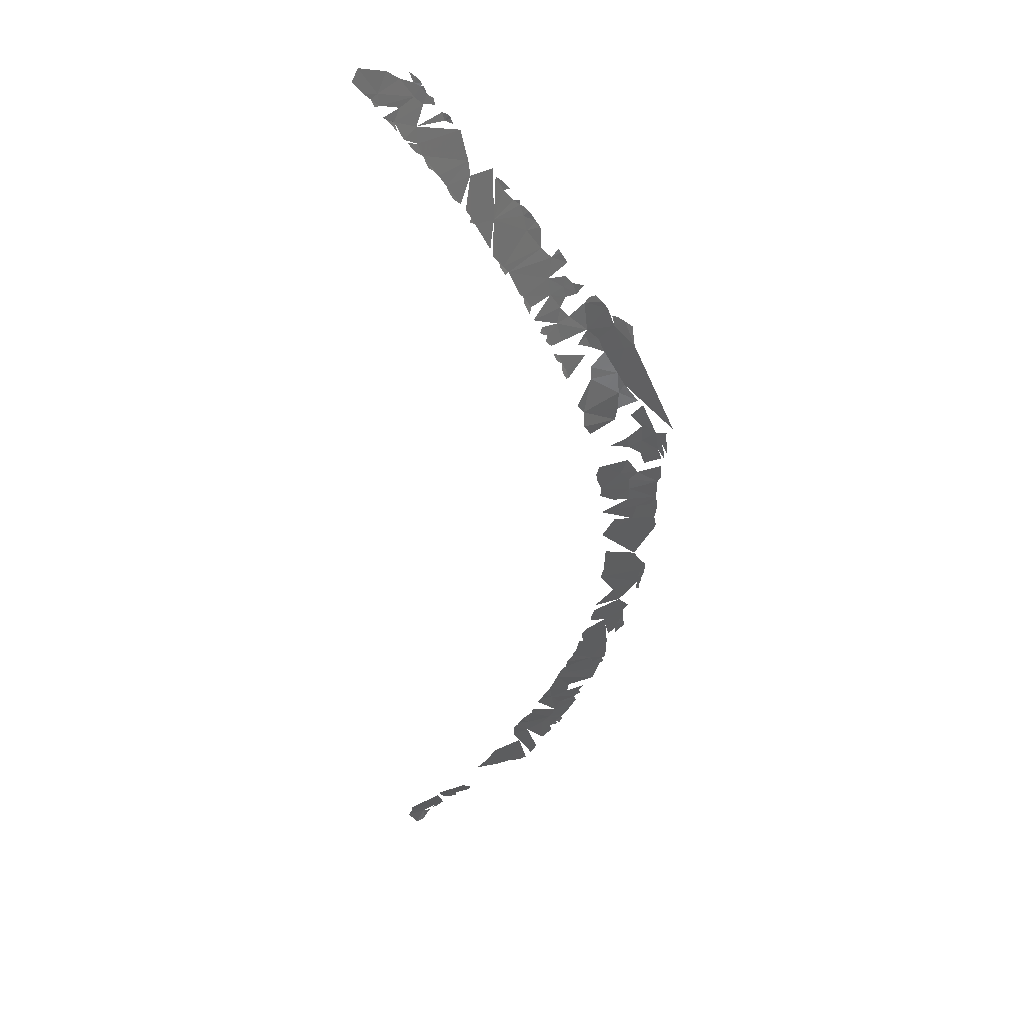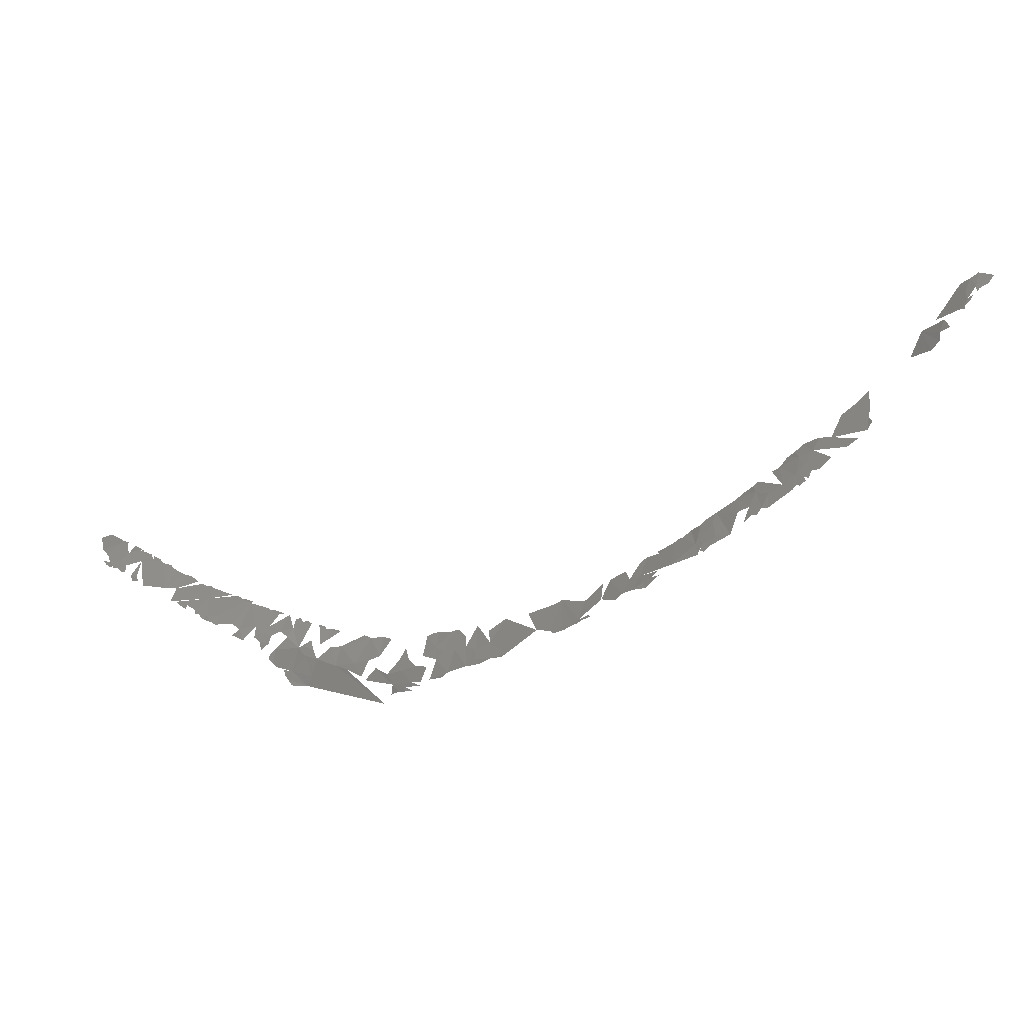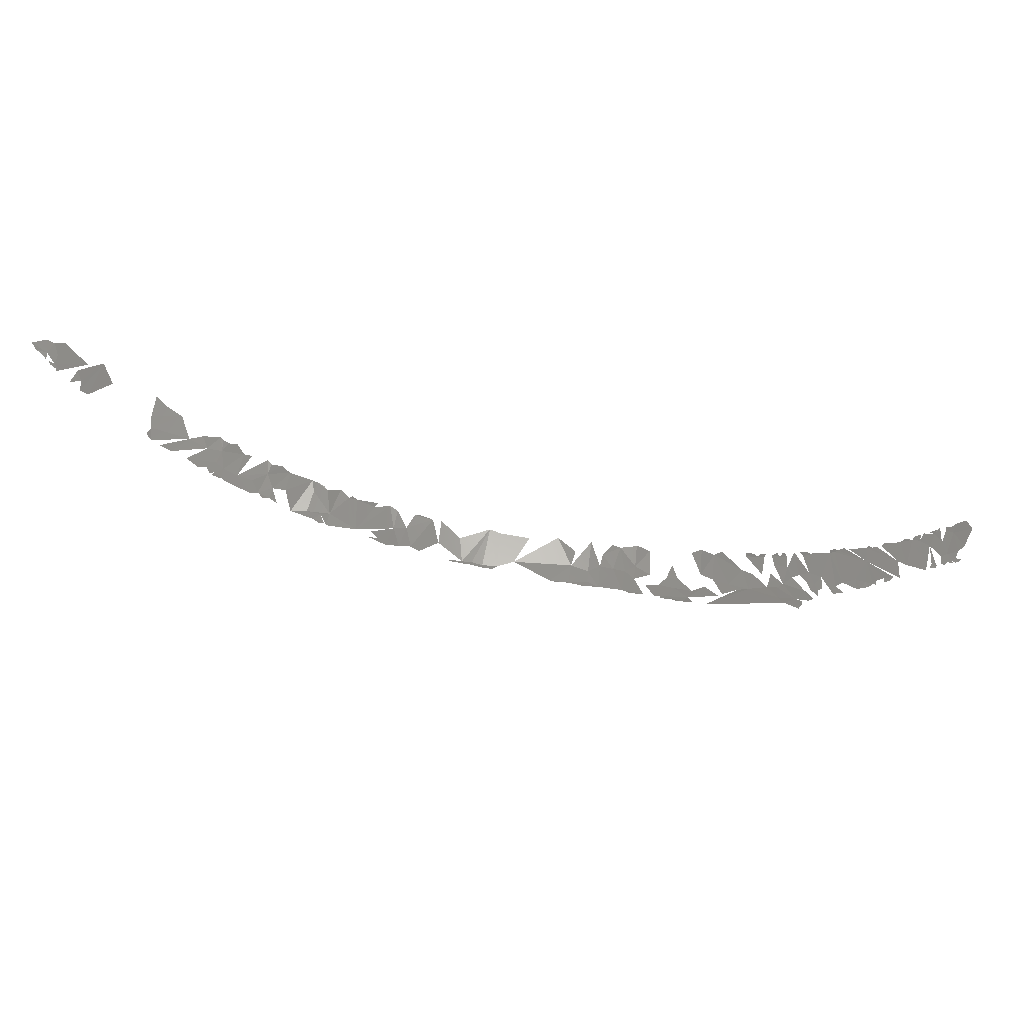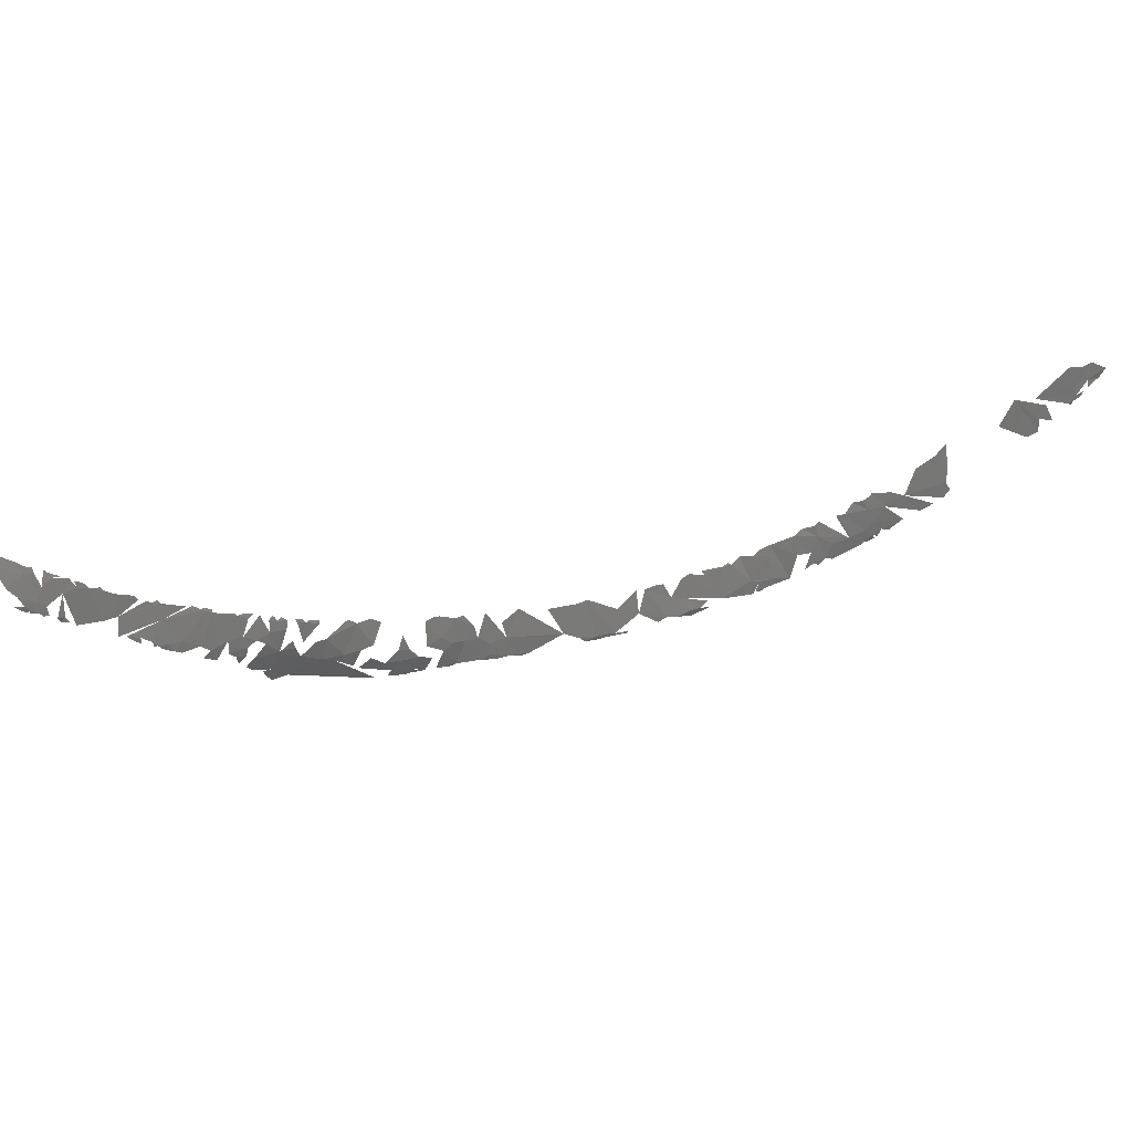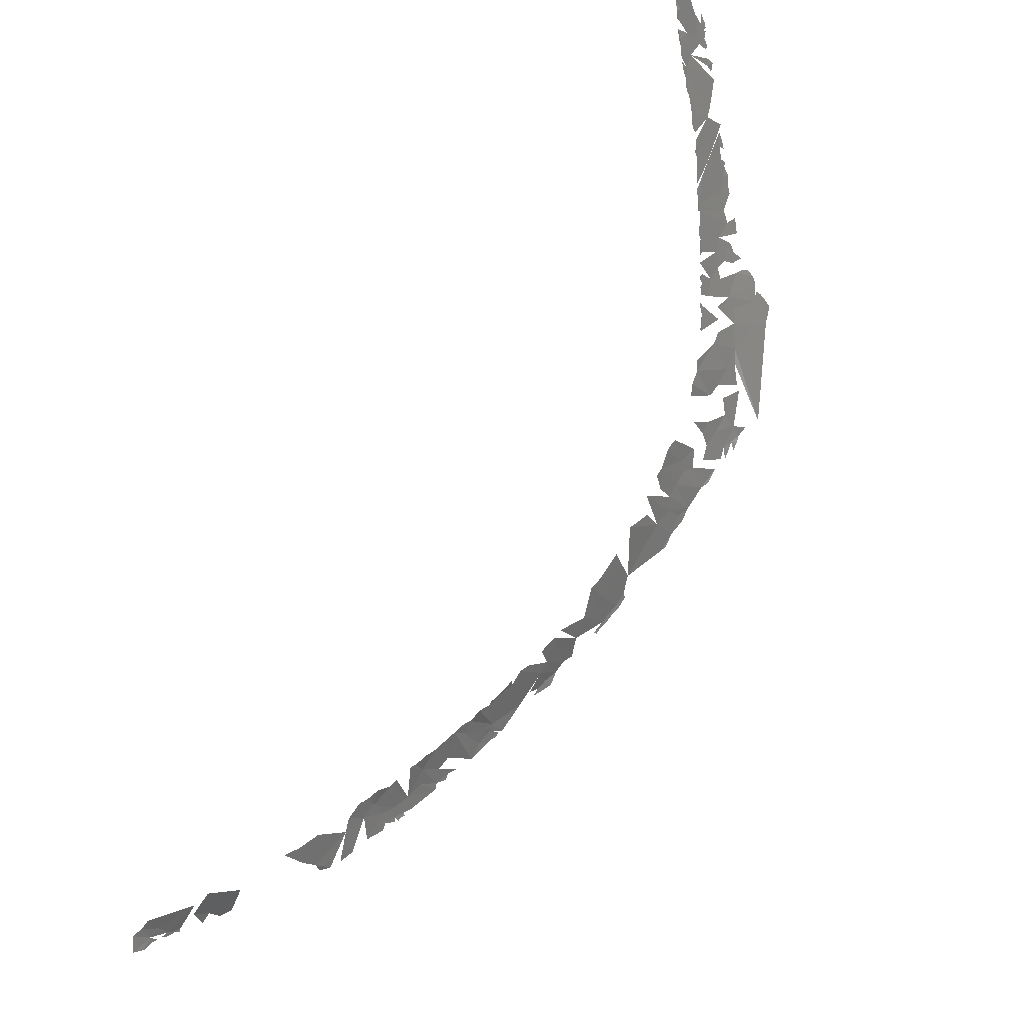
<metadata>
{"format":"stl","ext":"stl","renderer":"f3d","projection":"perspective","resolution":1024,"background":"white","views":[{"elev":-4.0,"azim":-83.8,"up":"+Z"},{"elev":-27.5,"azim":62.4,"up":"+Y"},{"elev":-45.5,"azim":-153.1,"up":"+Y"},{"elev":36.2,"azim":26.3,"up":"+Y"},{"elev":-46.6,"azim":-123.2,"up":"+Z"}]}
</metadata>
<code>
# stl→obj: 318 verts, 330 faces
v -7.181 54.3 458
v -6.935 54.43 457.6
v -7.419 54.66 458.2
v -7.354 55.34 457.8
v -7.455 56.94 456.7
v -8.013 56.2 458.2
v -6.83 53.81 457.5
v -7.124 54.13 457.9
v -6.354 54.47 456.7
v -6.639 53.95 457.3
v -9.145 58.06 458.1
v -7.997 57.88 456.6
v -8.861 58.54 457.2
v -6.667 53.7 457.4
v -6.236 53.56 456.9
v -6.931 56.85 456
v -7.484 57.43 456.3
v -5.88 53.86 456.2
v -5.983 53.12 456.7
v -5.714 53.03 456.3
v -6.293 55.51 455.9
v -7.071 57.19 455.8
v -5.926 55.98 455
v -6.271 56.47 455.1
v -6.532 56.7 455.2
v -5.25 54.45 454.8
v -5.573 55.8 454.4
v -5.129 55.39 453.9
v -4.603 54.47 453.7
v -4.439 51.37 454.7
v -4.052 54.15 452.9
v -4.861 55.12 453.7
v -4.627 54.92 453.4
v -3.104 50.95 452.7
v -4.344 54.62 453.1
v -3.098 53.16 451.7
v -3.559 53.84 452.1
v -3.411 53.55 452
v -2.531 50.88 451.7
v -2.563 52.64 451
v -1.648 51.69 449.8
v -2.167 52.38 450.4
v -1.902 52.11 450.1
v -5.025 51.98 455.4
v -4.982 52.43 455.2
v -5.277 52.07 455.6
v -5.323 52.57 455.8
v -4.718 51.85 455
v -0.218 49.41 448.9
v -2.303 49.24 452.3
v -0.8929 51.04 449
v -0.4904 50.78 448.6
v -1.267 51.38 449.4
v -0.7434 51.11 448.6
v 0.8641 49.81 446.9
v -1.497 48.59 451.5
v -1.091 48.6 450.9
v -1.843 49.1 451.8
v -1.047 48.09 451
v -0.4508 47.96 450.3
v -0.3462 47.48 450.3
v -0.1357 47.45 450
v 0.05122 47.1 449.8
v 0.3675 47.27 449.3
v 0.1994 46.83 449.6
v 0.5151 46.59 449.2
v 0.8224 46.37 448.9
v 1.033 47.11 448.3
v 1.087 46.08 448.6
v 2.032 46.12 447.1
v 1.971 48.94 445.8
v 2.32 44.65 446.8
v 2.556 45.37 446.5
v 2.087 44.83 447.1
v 1.639 49.24 446.1
v 1.375 49.5 446.3
v 1.141 49.66 446.5
v 2.315 48.61 445.4
v 2.832 44.19 446.2
v 1.855 49.16 445.7
v 3.406 45.73 445.1
v 2.083 48.96 445.4
v 2.236 48.85 445.2
v 3.679 47.62 443.8
v 3.994 44.61 444.5
v 3.491 44.43 445.3
v 3.847 43.91 444.8
v 4.18 45.61 444
v 4.363 43.65 444
v 3.87 43.06 444.6
v 4.504 44.5 443.8
v 3.491 47.88 443.9
v 4.284 47.07 443.1
v 4.93 44.93 443.1
v 4.193 41.67 443.4
v 4.326 42.64 443.8
v 4.131 42.2 443.9
v 3.904 47.6 443.3
v 4.701 43.08 443.4
v 4.818 46.98 442.1
v 5.435 44.31 442.5
v 5.605 45.25 442
v 4.405 47.23 442.6
v 6.114 42.99 441.6
v 4.397 41.31 442.9
v 5.237 40.84 441.7
v 4.788 40.99 442.4
v 4.752 40.54 442.3
v 4.822 40.03 441.9
v 4.983 39.46 441.6
v 5.807 39.35 440.2
v 6.488 44.97 440.8
v 5.901 45.99 441.1
v 5.428 46.35 441.7
v 6.506 42.17 440.9
v 6.537 43.12 441.1
v 5.661 46.42 441.2
v 5.504 46.54 441.3
v 6.864 43.76 440.5
v 6.448 45.77 440.4
v 7.04 42.74 440.4
v 6.009 46.15 440.7
v 7.187 41.74 440
v 6.341 40.2 440.1
v 8.473 40.83 438.5
v 8.071 42.87 438.9
v 8.717 42.89 438.1
v 11.19 36.65 434.4
v 9.851 40.81 437.2
v 9.246 40.34 437.7
v 10.37 39.35 436.6
v 10.45 43.58 435.7
v 9.802 44.03 436.2
v 10.93 40.97 436.1
v 10.05 43.9 436
v 11.74 41.25 435.3
v 11.22 43.62 434.7
v 12.02 43.18 434.2
v 7.009 45.27 439.8
v 7.024 45.49 439.5
v 6.801 45.62 439.8
v 7.448 45.03 439.2
v 7.436 43.24 439.8
v 7.226 45.34 439.3
v 7.882 44.73 438.6
v 7.635 45.06 438.7
v 8.247 44.57 438.2
v 7.871 44.93 438.4
v 8.181 44.75 438.1
v 10.61 38.96 436.2
v 12.8 38.06 434.3
v 11.61 39.98 435.6
v 12.53 39.15 434.8
v 13.85 39.25 433.8
v 13.48 40.39 434
v 12.31 37.2 434.2
v 13.16 37.32 433.8
v 13.81 37.64 433.5
v 14.32 40.3 433.4
v 14.43 37.99 433.2
v 13.7 41.68 433.4
v 13.56 37.22 433.4
v 14.99 39.43 433
v 15.27 37.75 432.5
v 14.06 37.28 432.8
v 14.48 37.52 432.9
v 15 37.5 432.4
v 15.95 39.16 432.2
v 15.48 40.42 432.4
v 16.49 41.09 431.5
v 15.16 42.71 431.8
v 16.73 39.73 431.6
v 17.32 40.45 431
v 16.02 42.99 431
v 15.67 42.98 431.3
v 17.3 42.69 430.2
v 16.07 37.84 432
v 17.67 38.16 430.9
v 17.07 37.82 431.2
v 18.16 40.5 430.3
v 19.43 38.37 429.8
v 18.74 41.8 429.5
v 19.11 40.62 429.6
v 17.84 42.82 429.7
v 20.07 39.97 429.1
v 20.23 38.86 429.2
v 20.53 38.31 429
v 19.37 42.84 428.5
v 21.66 38.61 428.3
v 21.27 40.43 428.2
v 23.06 38.73 427.4
v 21.85 42.94 426.8
v 20.75 41.84 428
v 22.6 38.53 427.6
v 25.66 40.52 425.5
v 26.26 43.12 424.1
v 24.09 42.81 425.6
v 27.04 40 424.9
v 28.14 40.08 424.2
v 27.36 39.67 424.7
v 28.3 39.78 424.1
v 27.05 43.44 423.5
v 28.94 40.34 423.7
v 29.05 40.05 423.6
v 29.71 40.44 423.3
v 29.55 40.12 423.3
v 30.11 40.3 423.1
v 30.73 40.64 422.8
v 30.71 40.41 422.7
v 29.52 42.54 422.5
v 31.3 42.13 421.8
v 30.76 44.16 421.2
v 33.02 41.43 421.3
v 33.65 41.93 420.9
v 31.42 44.26 420.8
v 33.67 43.58 420.1
v 34.61 42.01 420.4
v 32.33 44.66 420.2
v 32.8 44.72 420
v 35.58 41.96 419.7
v 35.47 42.57 419.8
v 34.73 43.55 419.6
v 36.27 42.81 419.3
v 34.18 45.2 419.2
v 36.92 42.86 419
v 34.72 45.66 418.8
v 36.64 43.42 418.9
v 37.86 43.64 418.3
v 35.99 45.61 418.2
v 35.97 46.02 418
v 35.66 45.93 418.2
v 37.4 46.41 417.3
v 38.04 46.6 417
v 39.82 45.2 416.8
v 40.17 43.95 416.9
v 37.68 46.72 417
v 38.53 47.29 416.3
v 40.57 45.16 416.4
v 40.68 44.15 416.5
v 41.13 44.58 416.2
v 40.36 44.26 416.7
v 39.73 47.45 416
v 41.62 45.41 415.7
v 40.85 47.36 415.4
v 39.95 47.85 415.7
v 40.46 48.2 415.3
v 42.85 45.3 414.9
v 40.82 48.36 415
v 43.17 47.53 414.3
v 42.61 49.2 413.9
v 44.22 47.73 413.7
v 43.93 46.12 414.2
v 44.5 46.69 413.8
v 44.52 49.23 413.1
v 43.14 49.81 413.4
v 45.4 47.24 413.2
v 44.98 46.58 413.5
v 44.09 50.13 413
v 45.83 48.6 412.7
v 44.35 50.51 412.7
v 47.03 49.1 411.9
v 45.91 47.07 412.9
v 47.88 48.28 411.5
v 45.65 51.08 412
v 46.33 51.28 411.6
v 48.11 49.79 411.2
v 48.27 48.71 411.2
v 46.74 52.23 411
v 48.19 51.74 410.7
v 48.81 49.32 410.8
v 48.65 48.77 410.9
v 48.4 48.56 411
v 48.7 50.47 410.7
v 48.92 48.88 410.7
v 47.53 52.49 410.7
v 49.41 49.83 410.3
v 49.15 49.11 410.6
v 47.99 52.83 410.4
v 48.14 53.13 410.2
v 49.37 51.99 410
v 50.95 50.7 409.2
v 50.01 49.75 409.9
v 49.66 53.29 409.5
v 50.73 52.91 408.9
v 52.14 51.39 408.3
v 53.06 52.01 407.7
v 53.74 53.98 406.9
v 51.19 55.26 407.9
v 53.75 52.58 407.2
v 54.2 53.36 406.9
v 52.44 56.31 406.9
v 53.68 55.21 406.5
v 53.13 57.28 406.1
v 59.58 58.63 403.9
v 60.38 59.26 403.6
v 57.94 61.68 403.4
v 57.05 59.17 404.2
v 60.26 60.32 403.4
v 60.58 61.6 402.9
v 61.31 60.36 403
v 59.58 62.04 403.1
v 62.23 61.91 402.4
v 62.82 62.75 402
v 62.65 62.16 402.2
v 62.54 61.78 402.2
v 62.52 63.7 401.8
v 62.93 62.4 402
v 63.17 62.67 401.8
v 63.31 63.07 401.7
v 61.84 65.05 401.7
v 63.43 64.02 401.3
v 62.82 65.13 401.4
v 63.53 63.26 401.5
v 63.71 63.58 401.2
v 63.46 65.54 400.9
v 63.95 63.87 400.9
v 64.54 64.86 400.1
v 64.19 64.06 400.5
f 1 2 3
f 4 5 6
f 7 2 8
f 8 2 1
f 9 5 4
f 2 7 10
f 11 6 5
f 12 13 11
f 5 12 11
f 10 9 2
f 10 14 15
f 2 9 4
f 10 15 9
f 9 16 5
f 5 17 12
f 15 18 9
f 19 20 15
f 17 5 16
f 16 9 21
f 20 18 15
f 18 21 9
f 22 17 16
f 18 23 21
f 24 25 23
f 21 23 25
f 26 23 18
f 27 24 23
f 28 23 26
f 26 29 28
f 30 29 26
f 30 31 29
f 32 29 33
f 30 34 31
f 29 35 33
f 31 35 29
f 34 36 31
f 37 31 38
f 31 36 38
f 39 40 34
f 36 34 40
f 39 41 40
f 42 40 41
f 41 43 42
f 44 45 46
f 46 45 47
f 45 26 47
f 48 45 44
f 49 39 50
f 51 39 52
f 39 51 53
f 49 52 39
f 52 54 51
f 52 49 55
f 56 57 58
f 59 57 56
f 49 58 57
f 60 49 57
f 60 61 62
f 62 49 60
f 63 64 62
f 63 65 64
f 64 49 62
f 64 65 66
f 64 66 67
f 64 68 49
f 67 68 64
f 67 69 68
f 69 70 68
f 49 68 71
f 72 73 74
f 68 70 71
f 71 75 49
f 76 77 49
f 75 76 49
f 73 78 70
f 79 73 72
f 70 78 71
f 71 80 75
f 79 81 73
f 81 78 73
f 82 71 78
f 71 82 80
f 82 78 83
f 81 84 78
f 85 81 86
f 87 85 86
f 85 88 81
f 85 87 89
f 88 84 81
f 90 89 87
f 85 89 91
f 91 88 85
f 92 78 84
f 88 93 84
f 91 94 88
f 95 96 97
f 93 98 84
f 95 99 96
f 94 100 88
f 101 102 94
f 98 93 103
f 104 101 99
f 102 100 94
f 105 99 95
f 99 105 104
f 101 104 102
f 106 104 105
f 107 108 106
f 109 106 108
f 109 110 111
f 104 112 102
f 109 111 106
f 102 113 114
f 112 113 102
f 115 116 104
f 106 115 104
f 117 118 114
f 113 117 114
f 116 119 104
f 112 120 113
f 121 119 116
f 122 113 120
f 116 115 121
f 123 121 115
f 106 124 115
f 124 123 115
f 111 124 106
f 123 124 125
f 111 125 124
f 125 126 123
f 126 125 127
f 128 125 111
f 129 125 130
f 128 130 125
f 125 129 127
f 129 130 131
f 129 132 127
f 133 127 132
f 134 129 131
f 129 134 132
f 132 135 133
f 134 136 132
f 137 132 136
f 136 138 137
f 139 140 141
f 142 139 143
f 140 139 144
f 142 144 139
f 143 145 142
f 145 146 142
f 147 145 143
f 145 148 146
f 149 148 145
f 147 149 145
f 150 151 152
f 153 152 151
f 154 155 153
f 151 154 153
f 156 157 151
f 151 157 158
f 155 154 159
f 160 151 158
f 155 159 161
f 158 157 162
f 159 154 163
f 151 160 154
f 154 160 164
f 154 164 163
f 162 165 158
f 158 166 160
f 166 167 160
f 164 168 163
f 169 170 171
f 172 170 169
f 172 173 170
f 170 174 171
f 174 175 171
f 173 176 170
f 172 177 178
f 177 179 178
f 176 174 170
f 178 173 172
f 178 180 173
f 176 173 180
f 180 178 181
f 180 182 176
f 182 180 183
f 183 180 181
f 184 176 182
f 181 185 183
f 181 186 185
f 181 187 186
f 183 185 188
f 186 189 185
f 186 187 189
f 188 185 190
f 189 190 185
f 191 190 189
f 192 193 190
f 191 189 194
f 190 191 195
f 192 190 195
f 196 197 195
f 198 196 195
f 199 198 200
f 201 199 200
f 198 202 196
f 202 199 203
f 202 198 199
f 199 201 204
f 199 204 203
f 202 203 205
f 205 203 204
f 205 204 206
f 207 205 206
f 205 207 208
f 207 209 208
f 210 202 205
f 205 211 210
f 210 211 212
f 211 213 214
f 211 214 215
f 216 214 217
f 214 216 215
f 218 215 219
f 219 215 216
f 217 220 221
f 221 222 217
f 217 222 216
f 220 223 221
f 216 222 224
f 221 223 222
f 220 225 223
f 224 222 226
f 227 222 223
f 226 222 228
f 229 226 228
f 229 230 231
f 230 229 232
f 229 228 232
f 228 233 232
f 233 228 234
f 235 234 228
f 236 232 233
f 234 237 233
f 235 238 234
f 239 240 241
f 241 240 238
f 237 234 242
f 240 243 238
f 238 243 234
f 243 244 234
f 242 234 244
f 245 242 246
f 242 244 246
f 243 240 247
f 243 247 244
f 246 244 248
f 247 248 244
f 247 249 248
f 250 248 249
f 250 249 251
f 251 252 253
f 250 251 254
f 255 250 254
f 256 253 257
f 251 253 256
f 254 251 256
f 254 258 255
f 256 259 254
f 254 260 258
f 261 254 259
f 262 259 256
f 260 254 261
f 262 261 259
f 262 263 261
f 264 261 265
f 261 266 265
f 266 263 267
f 261 263 266
f 268 265 269
f 265 266 269
f 270 267 271
f 272 271 267
f 266 273 269
f 270 266 267
f 273 266 270
f 274 270 271
f 269 275 268
f 270 276 273
f 277 276 270
f 278 269 279
f 275 269 278
f 269 280 279
f 269 273 280
f 273 281 280
f 273 276 281
f 281 276 282
f 280 283 279
f 284 283 280
f 284 280 285
f 284 285 286
f 287 288 284
f 289 287 284
f 289 290 287
f 291 288 292
f 287 292 288
f 293 291 292
f 294 295 296
f 297 294 296
f 296 295 298
f 296 298 299
f 300 299 298
f 301 302 303
f 304 303 302
f 304 302 305
f 301 303 306
f 307 303 304
f 308 309 303
f 307 308 303
f 301 306 310
f 306 303 311
f 312 306 311
f 310 306 312
f 313 314 311
f 311 315 312
f 311 314 316
f 317 315 311
f 318 311 316
f 318 317 311

</code>
